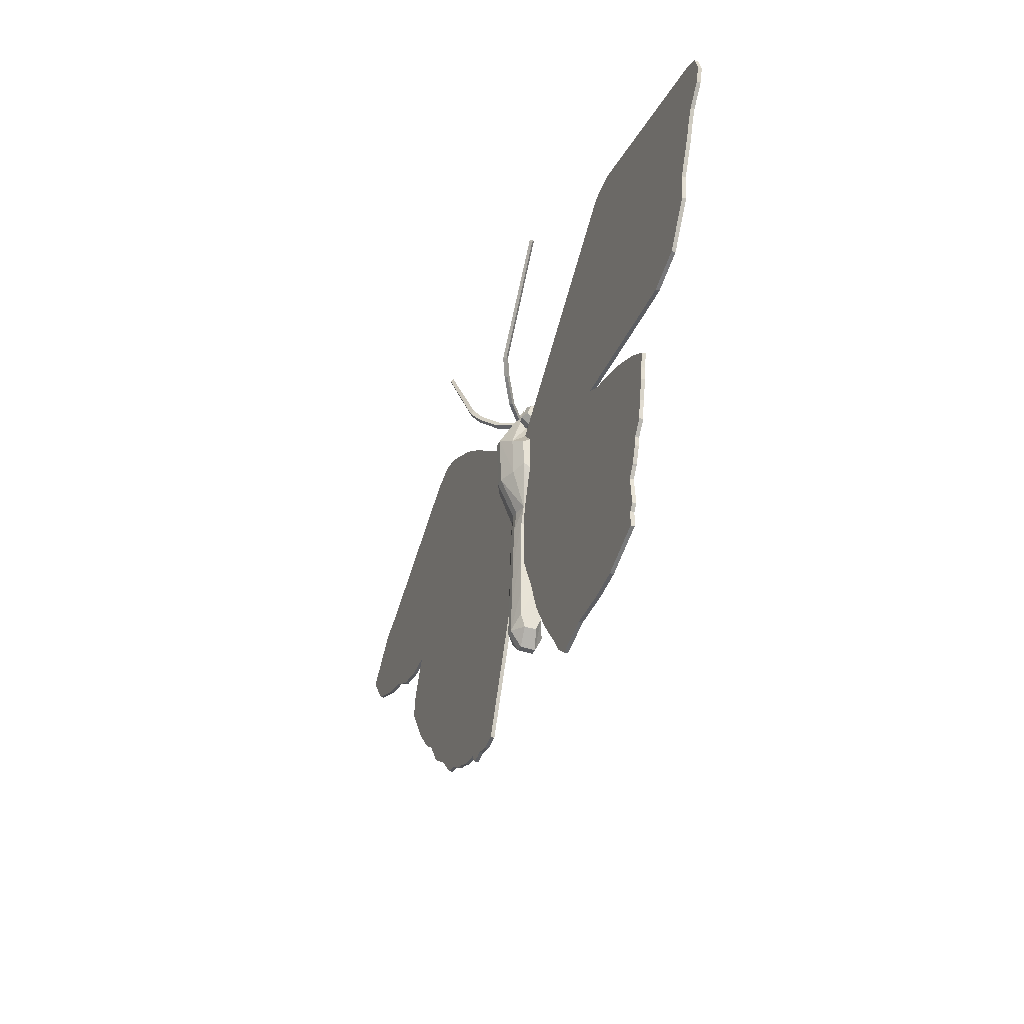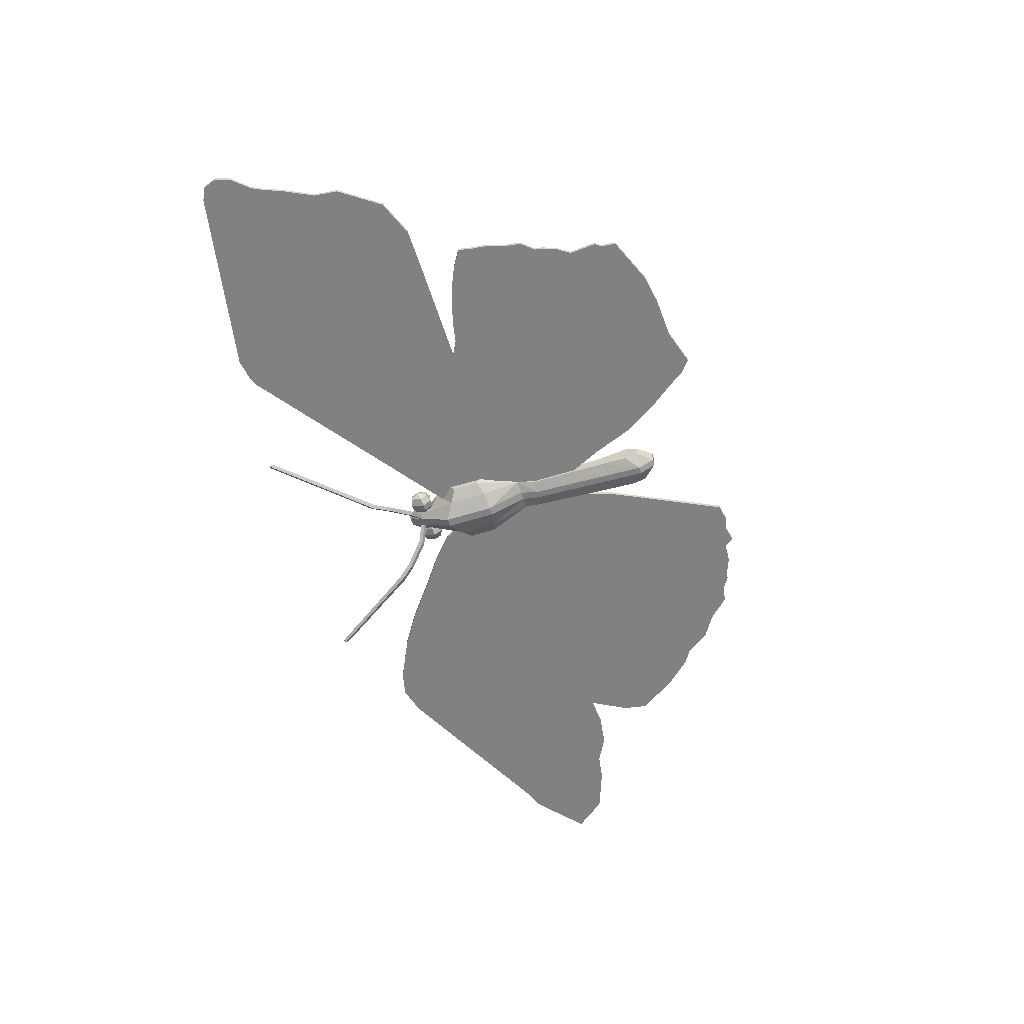
<metadata>
{"format":"obj","ext":"obj","renderer":"f3d","projection":"perspective","resolution":1024,"background":"white","views":[{"elev":-34.1,"azim":-111.0,"up":"+Y"},{"elev":-60.3,"azim":-74.2,"up":"+Z"}]}
</metadata>
<code>
o m11
v 0.5103 0.3586 0.07746
v 0.5105 0.3681 0.08077
v 0.5033 0.3689 0.08411
v 0.5031 0.3559 0.07953
v 0.496 0.3555 0.06745
v 0.4956 0.357 0.07875
v 0.4935 0.3579 0.07809
v 0.4938 0.3564 0.06788
v 0.5106 0.3741 0.06718
v 0.5104 0.3634 0.06277
v 0.5032 0.3625 0.05931
v 0.5035 0.3772 0.06538
v 0.4959 0.3688 0.08285
v 0.496 0.3767 0.07573
v 0.496 0.3762 0.06602
v 0.4938 0.3752 0.0665
v 0.4938 0.3759 0.07541
v 0.5141 0.366 0.07193
v 0.5106 0.3574 0.06834
v 0.4957 0.3629 0.06055
v 0.5035 0.3778 0.07617
v 0.4936 0.3634 0.06163
v 0.4937 0.3693 0.06406
v 0.5035 0.3542 0.06697
v 0.4618 0.3781 0.06538
v 0.4618 0.3787 0.07617
v 0.4692 0.3773 0.07573
v 0.4692 0.3768 0.06602
v 0.4507 0.3673 0.07193
v 0.4544 0.3693 0.08077
v 0.4545 0.3757 0.07501
v 0.4616 0.3698 0.08409
v 0.469 0.3693 0.08285
v 0.4615 0.3634 0.0593
v 0.4689 0.3635 0.06055
v 0.4542 0.3598 0.07744
v 0.4711 0.3639 0.06163
v 0.4714 0.3757 0.06648
v 0.4713 0.3698 0.06405
v 0.4608 0.3551 0.06697
v 0.4683 0.3561 0.06745
v 0.4538 0.3586 0.06834
v 0.4714 0.3764 0.07541
v 0.4613 0.3568 0.07951
v 0.4688 0.3576 0.07875
v 0.4543 0.3646 0.06277
v 0.4712 0.369 0.08185
v 0.5106 0.3745 0.07501
v 0.4545 0.3753 0.06718
v 0.4709 0.3584 0.07809
v 0.4706 0.3569 0.06786
v 0.4937 0.3685 0.08187
v 0.7073 0.07343 0.06705
v 0.687 0.05335 0.06705
v 0.687 0.05335 0.06315
v 0.7073 0.07343 0.06315
v 0.8142 0.1829 0.06705
v 0.7882 0.1454 0.06705
v 0.7882 0.1454 0.06315
v 0.8142 0.1829 0.06315
v 0.7305 0.08681 0.06705
v 0.7305 0.08681 0.06315
v 0.7627 0.1192 0.06705
v 0.7627 0.1192 0.06315
v 0.7494 0.1118 0.06705
v 0.7494 0.1118 0.06315
v 0.4864 0.307 0.06705
v 0.4802 0.2255 0.06705
v 0.4993 0.1801 0.06705
v 0.5121 0.349 0.06705
v 0.6707 0.05094 0.06705
v 0.5723 0.3946 0.06705
v 0.539 0.3719 0.06705
v 0.509 0.1474 0.06705
v 0.56 0.03197 0.06705
v 0.5776 0.02789 0.06705
v 0.5922 0.03045 0.06705
v 0.6135 0.03585 0.06705
v 0.6574 0.04351 0.06705
v 0.6493 0.04223 0.06705
v 0.5986 0.0285 0.06705
v 0.6066 0.02652 0.06705
v 0.6329 0.03659 0.06705
v 0.8104 0.2073 0.06705
v 0.7913 0.2454 0.06705
v 0.9067 0.2625 0.06705
v 0.9493 0.2766 0.06705
v 0.975 0.3077 0.06705
v 0.9287 0.3518 0.06705
v 0.905 0.3627 0.06705
v 0.8791 0.259 0.06705
v 0.8218 0.2423 0.06705
v 0.8526 0.2457 0.06705
v 0.7415 0.456 0.06705
v 0.7129 0.4654 0.06705
v 0.6868 0.4601 0.06705
v 0.6407 0.4398 0.06705
v 0.6058 0.4188 0.06705
v 0.6707 0.05094 0.06315
v 0.6493 0.04223 0.06315
v 0.6329 0.03659 0.06315
v 0.6135 0.03585 0.06315
v 0.6574 0.04351 0.06315
v 0.4802 0.2255 0.06315
v 0.4864 0.307 0.06315
v 0.5121 0.349 0.06315
v 0.4993 0.1801 0.06315
v 0.6066 0.02652 0.06315
v 0.5986 0.0285 0.06315
v 0.5922 0.03045 0.06315
v 0.6058 0.4188 0.06315
v 0.6407 0.4398 0.06315
v 0.6868 0.4601 0.06315
v 0.7129 0.4654 0.06315
v 0.7415 0.456 0.06315
v 0.905 0.3627 0.06315
v 0.8791 0.259 0.06315
v 0.8526 0.2457 0.06315
v 0.8218 0.2423 0.06315
v 0.7913 0.2454 0.06315
v 0.5723 0.3946 0.06315
v 0.5776 0.02789 0.06315
v 0.56 0.03197 0.06315
v 0.509 0.1474 0.06315
v 0.539 0.3719 0.06315
v 0.9287 0.3518 0.06315
v 0.975 0.3077 0.06315
v 0.9493 0.2766 0.06315
v 0.9067 0.2625 0.06315
v 0.8104 0.2073 0.06315
v 0.2099 0.0695 0.06705
v 0.209 0.08403 0.06705
v 0.209 0.08403 0.06315
v 0.2099 0.0695 0.06315
v 0.025 0.4592 0.06705
v 0.03051 0.4735 0.06705
v 0.03051 0.4735 0.06315
v 0.025 0.4592 0.06315
v 0.4812 0.3244 0.06315
v 0.4812 0.3244 0.06705
v 0.4935 0.2166 0.06705
v 0.4935 0.2166 0.06315
v 0.193 0.1543 0.06705
v 0.1823 0.1677 0.06705
v 0.1823 0.1677 0.06315
v 0.193 0.1543 0.06315
v 0.2045 0.09072 0.06705
v 0.2045 0.09072 0.06315
v 0.2074 0.118 0.06705
v 0.2074 0.118 0.06315
v 0.2626 0.4996 0.06705
v 0.2531 0.5033 0.06705
v 0.05025 0.4128 0.06705
v 0.06469 0.3766 0.06705
v 0.07049 0.3634 0.06705
v 0.2891 0.2756 0.06705
v 0.446 0.3521 0.06705
v 0.2014 0.128 0.06705
v 0.3915 0.05284 0.06705
v 0.4654 0.1817 0.06705
v 0.04368 0.4793 0.06705
v 0.02914 0.4445 0.06705
v 0.0444 0.426 0.06705
v 0.2323 0.5075 0.06705
v 0.2573 0.04788 0.06705
v 0.2877 0.04161 0.06705
v 0.3295 0.03798 0.06705
v 0.2742 0.2682 0.06705
v 0.4494 0.1502 0.06705
v 0.05589 0.3964 0.06705
v 0.1734 0.2197 0.06705
v 0.1745 0.2067 0.06705
v 0.18 0.1871 0.06705
v 0.4018 0.06524 0.06705
v 0.4139 0.08082 0.06705
v 0.433 0.1106 0.06705
v 0.1942 0.1461 0.06705
v 0.1999 0.1297 0.06705
v 0.07258 0.3391 0.06705
v 0.09965 0.2975 0.06705
v 0.136 0.2812 0.06705
v 0.1699 0.2796 0.06705
v 0.2514 0.2645 0.06705
v 0.2236 0.2577 0.06705
v 0.2072 0.252 0.06705
v 0.1892 0.2448 0.06705
v 0.1709 0.2343 0.06705
v 0.366 0.025 0.06705
v 0.3794 0.03562 0.06705
v 0.05589 0.3964 0.06315
v 0.05025 0.4128 0.06315
v 0.06469 0.3766 0.06315
v 0.2531 0.5033 0.06315
v 0.0444 0.426 0.06315
v 0.2323 0.5075 0.06315
v 0.4494 0.1502 0.06315
v 0.433 0.1106 0.06315
v 0.4139 0.08082 0.06315
v 0.4018 0.06524 0.06315
v 0.3915 0.05284 0.06315
v 0.18 0.1871 0.06315
v 0.1745 0.2067 0.06315
v 0.1734 0.2197 0.06315
v 0.2742 0.2682 0.06315
v 0.1699 0.2796 0.06315
v 0.136 0.2812 0.06315
v 0.09965 0.2975 0.06315
v 0.07258 0.3391 0.06315
v 0.07049 0.3634 0.06315
v 0.2891 0.2756 0.06315
v 0.2014 0.128 0.06315
v 0.02914 0.4445 0.06315
v 0.04368 0.4793 0.06315
v 0.1709 0.2343 0.06315
v 0.1892 0.2448 0.06315
v 0.2072 0.252 0.06315
v 0.2236 0.2577 0.06315
v 0.2514 0.2645 0.06315
v 0.4654 0.1817 0.06315
v 0.446 0.3521 0.06315
v 0.2626 0.4996 0.06315
v 0.1999 0.1297 0.06315
v 0.1942 0.1461 0.06315
v 0.2877 0.04161 0.06315
v 0.3295 0.03798 0.06315
v 0.2573 0.04788 0.06315
v 0.366 0.025 0.06315
v 0.3794 0.03562 0.06315
v 0.4481 0.2944 0.05629
v 0.4487 0.3217 0.0558
v 0.4609 0.3288 0.04843
v 0.46 0.2889 0.04915
v 0.4614 0.3477 0.07571
v 0.4783 0.1088 0.05341
v 0.4647 0.1217 0.05888
v 0.4652 0.1495 0.05937
v 0.4785 0.1442 0.05451
v 0.463 0.2483 0.07058
v 0.4479 0.2833 0.07444
v 0.4631 0.2499 0.06163
v 0.4479 0.2862 0.08139
v 0.4597 0.2727 0.07563
v 0.4598 0.2769 0.08578
v 0.4675 0.2318 0.07138
v 0.4675 0.2321 0.06087
v 0.4664 0.1908 0.06013
v 0.4662 0.1915 0.07216
v 0.4781 0.3644 0.0783
v 0.4783 0.3746 0.08504
v 0.4765 0.2871 0.04168
v 0.4757 0.2494 0.05853
v 0.4862 0.2283 0.07689
v 0.479 0.2285 0.07689
v 0.4788 0.1858 0.07839
v 0.486 0.1855 0.07841
v 0.4984 0.1896 0.06013
v 0.486 0.1868 0.05586
v 0.4862 0.2296 0.05719
v 0.4977 0.231 0.06087
v 0.476 0.2665 0.0794
v 0.4763 0.2774 0.08804
v 0.4646 0.1072 0.07467
v 0.4646 0.1078 0.06292
v 0.4782 0.09247 0.06384
v 0.4782 0.09173 0.07909
v 0.4649 0.1511 0.07296
v 0.4775 0.3379 0.04064
v 0.4778 0.3499 0.08211
v 0.4992 0.1482 0.05937
v 0.4858 0.1439 0.05451
v 0.4785 0.143 0.07991
v 0.4857 0.1428 0.07991
v 0.4785 0.3868 0.07716
v 0.4785 0.3851 0.06794
v 0.4783 0.3744 0.06196
v 0.4748 0.3727 0.06332
v 0.4986 0.1903 0.07218
v 0.4995 0.1499 0.07296
v 0.4612 0.3793 0.05073
v 0.4599 0.3765 0.04818
v 0.4747 0.3691 0.06171
v 0.3479 0.5079 0.0285
v 0.3471 0.5063 0.02703
v 0.3475 0.505 0.02724
v 0.3487 0.5073 0.02948
v 0.4756 0.2476 0.07539
v 0.4842 0.2474 0.07539
v 0.4846 0.2663 0.0794
v 0.5322 0.4135 0.0307
v 0.5339 0.4104 0.02719
v 0.5225 0.3959 0.0329
v 0.521 0.3991 0.0364
v 0.5023 0.328 0.04843
v 0.514 0.3126 0.08863
v 0.5144 0.3333 0.0745
v 0.5026 0.3468 0.07571
v 0.502 0.3166 0.09635
v 0.5249 0.394 0.03547
v 0.5238 0.3968 0.03805
v 0.5041 0.3783 0.05073
v 0.5053 0.3755 0.0482
v 0.4783 0.1058 0.08631
v 0.4855 0.09146 0.07909
v 0.4855 0.1056 0.08631
v 0.487 0.3866 0.07716
v 0.487 0.3849 0.06794
v 0.4437 0.3976 0.0329
v 0.4453 0.4007 0.0364
v 0.465 0.3807 0.04949
v 0.4634 0.3776 0.046
v 0.4607 0.3175 0.09635
v 0.4772 0.3214 0.1009
v 0.4347 0.4156 0.03068
v 0.4316 0.4135 0.03232
v 0.4424 0.3985 0.03803
v 0.4782 0.3702 0.0595
v 0.4868 0.3742 0.06196
v 0.4867 0.37 0.05952
v 0.5989 0.5017 0.02819
v 0.5973 0.5029 0.02734
v 0.5958 0.503 0.02779
v 0.5982 0.5013 0.02907
v 0.5004 0.38 0.04951
v 0.4903 0.3723 0.06332
v 0.5014 0.2881 0.04915
v 0.5136 0.293 0.05631
v 0.4967 0.2492 0.06163
v 0.5365 0.4086 0.02977
v 0.5352 0.4113 0.03233
v 0.4855 0.0922 0.06384
v 0.3514 0.5091 0.02806
v 0.3486 0.5073 0.02557
v 0.3497 0.509 0.02756
v 0.3498 0.5065 0.025
v 0.4857 0.3212 0.101
v 0.4863 0.3498 0.08211
v 0.5018 0.3768 0.046
v 0.5133 0.2819 0.07446
v 0.4967 0.2476 0.07058
v 0.5141 0.3203 0.05582
v 0.4866 0.3642 0.0783
v 0.4868 0.3744 0.08504
v 0.4412 0.3957 0.03547
v 0.4302 0.4108 0.02975
v 0.4328 0.4125 0.02719
v 0.4861 0.3377 0.04064
v 0.485 0.287 0.04168
v 0.5982 0.5013 0.02553
v 0.5995 0.5003 0.02686
v 0.5992 0.4991 0.02705
v 0.5972 0.5006 0.02504
v 0.4902 0.3688 0.06171
v 0.4993 0.1204 0.05888
v 0.4856 0.1086 0.05341
v 0.4842 0.2492 0.05853
v 0.4992 0.1066 0.06292
v 0.4993 0.1181 0.08023
v 0.4992 0.1059 0.07467
v 0.4978 0.2307 0.07138
v 0.5012 0.276 0.0858
v 0.4848 0.2772 0.08804
v 0.5011 0.2718 0.07565
v 0.5134 0.2848 0.08141
v 0.4647 0.1194 0.08021
v 0.479 0.2299 0.05719
v 0.4788 0.187 0.05586
v 0.4485 0.314 0.08861
v 0.449 0.3346 0.0745
f 1 2 3
f 5 6 7
f 9 10 11
f 4 3 13
f 14 15 16
f 18 1 19
f 12 11 20
f 21 12 15
f 18 2 1
f 15 20 22
f 24 4 6
f 25 26 27
f 29 30 31
f 26 32 33
f 34 25 28
f 29 36 30
f 37 35 28
f 40 34 35
f 29 42 36
f 28 27 43
f 44 40 41
f 29 46 42
f 27 33 47
f 18 9 48
f 29 31 49
f 32 44 45
f 29 49 46
f 33 45 50
f 42 46 34
f 46 49 25
f 45 41 51
f 36 42 40
f 49 31 26
f 41 35 37
f 30 36 44
f 31 30 32
f 18 10 9
f 6 13 52
f 19 1 4
f 2 48 21
f 20 5 8
f 48 9 12
f 10 19 24
f 13 14 17
f 18 19 10
f 11 24 5
f 3 21 14
f 18 48 2
f 53 54 55
f 57 58 59
f 61 53 56
f 58 63 64
f 63 65 66
f 65 61 62
f 67 68 69
f 54 53 71
f 53 61 65
f 79 71 80
f 81 82 78
f 83 80 71
f 65 63 58
f 86 87 88
f 92 93 91
f 99 100 101
f 103 100 99
f 104 105 106
f 108 109 110
f 111 112 113
f 110 122 123
f 126 127 128
f 130 60 59
f 55 99 56
f 94 90 116
f 72 98 111
f 75 74 124
f 90 89 126
f 73 72 121
f 95 94 115
f 98 97 112
f 74 69 107
f 105 67 70
f 68 104 107
f 97 96 113
f 96 95 114
f 89 88 127
f 70 73 125
f 104 68 67
f 54 71 99
f 71 79 103
f 83 78 102
f 80 83 101
f 79 80 100
f 91 93 118
f 86 91 117
f 87 86 129
f 93 92 119
f 92 85 120
f 82 81 109
f 76 75 123
f 77 76 122
f 81 77 110
f 78 82 108
f 88 87 128
f 84 57 60
f 85 84 130
f 131 132 133
f 135 136 137
f 139 140 141
f 143 144 145
f 132 147 148
f 147 149 150
f 151 152 153
f 143 158 149
f 141 140 157
f 161 136 135
f 149 132 131
f 168 169 160
f 170 154 153
f 147 132 149
f 171 172 173
f 177 178 158
f 179 180 181
f 183 184 185
f 164 163 153
f 173 144 143
f 188 189 159
f 190 191 192
f 193 191 194
f 196 197 198
f 205 206 207
f 211 146 200
f 212 138 137
f 214 215 216
f 139 142 219
f 209 192 191
f 145 201 200
f 219 196 204
f 222 223 146
f 179 155 209
f 153 163 194
f 162 135 138
f 155 154 192
f 170 153 191
f 180 179 208
f 163 162 212
f 154 170 190
f 182 181 206
f 181 180 207
f 156 182 205
f 183 168 204
f 186 185 216
f 168 156 210
f 184 183 218
f 187 186 215
f 185 184 217
f 149 158 211
f 177 143 146
f 158 178 222
f 178 177 223
f 167 166 224
f 165 131 134
f 188 167 225
f 166 165 226
f 169 176 197
f 159 189 228
f 174 159 200
f 176 175 198
f 160 169 196
f 142 141 160
f 189 188 227
f 175 174 199
f 164 152 193
f 140 139 220
f 152 151 221
f 161 164 195
f 151 157 220
f 136 161 213
f 148 150 133
f 228 227 225
f 225 224 226
f 172 171 203
f 173 172 202
f 171 187 214
f 144 173 201
f 229 230 231
f 233 50 51
f 231 233 51
f 234 235 236
f 238 239 229
f 241 239 242
f 232 240 229
f 244 245 246
f 47 248 249
f 240 232 250
f 252 253 254
f 256 257 258
f 243 260 261
f 262 263 264
f 247 246 236
f 253 244 247
f 232 231 267
f 50 233 268
f 257 256 269
f 255 254 271
f 38 43 273
f 43 47 249
f 274 275 276
f 277 255 272
f 279 280 281
f 282 283 284
f 260 286 287
f 289 290 291
f 293 22 8
f 294 295 296
f 298 299 300
f 302 265 303
f 274 273 305
f 307 308 309
f 311 243 261
f 313 314 315
f 316 275 317
f 319 320 321
f 300 323 317
f 325 326 327
f 8 296 293
f 328 329 299
f 265 264 330
f 331 285 314
f 39 38 276
f 310 309 275
f 332 333 331
f 268 312 335
f 291 298 301
f 338 339 327
f 340 326 325
f 292 291 337
f 248 268 336
f 249 248 341
f 315 343 280
f 244 253 286
f 344 345 307
f 250 267 346
f 348 349 350
f 337 301 352
f 353 354 270
f 22 352 324
f 351 350 328
f 234 237 270
f 284 334 345
f 281 37 39
f 259 258 355
f 356 330 354
f 357 358 356
f 358 357 304
f 293 325 347
f 52 17 305
f 356 358 303
f 354 353 356
f 52 342 341
f 252 359 339
f 317 306 16
f 7 341 336
f 357 278 272
f 355 347 325
f 341 7 52
f 360 361 288
f 359 259 327
f 296 7 336
f 339 362 288
f 352 22 293
f 297 296 336
f 288 362 360
f 17 16 306
f 360 297 335
f 308 315 279
f 273 249 342
f 271 302 304
f 299 292 323
f 338 363 360
f 363 294 297
f 329 289 292
f 261 260 288
f 333 282 285
f 309 279 276
f 364 262 265
f 334 331 313
f 258 365 251
f 350 322 329
f 349 348 320
f 326 340 295
f 23 324 16
f 322 321 289
f 251 250 347
f 314 344 343
f 266 364 302
f 343 307 310
f 275 274 306
f 320 348 351
f 323 337 318
f 295 340 293
f 362 339 338
f 290 328 298
f 253 252 287
f 283 332 334
f 280 310 316
f 332 283 282
f 285 284 344
f 264 234 354
f 321 351 290
f 335 312 261
f 296 8 7
f 301 300 324
f 349 319 322
f 267 316 318
f 345 313 308
f 242 238 286
f 366 257 270
f 233 311 312
f 263 235 234
f 246 366 237
f 259 359 277
f 263 234 264
f 47 50 248
f 245 365 366
f 254 247 266
f 245 244 238
f 235 263 262
f 231 37 281
f 256 277 278
f 365 258 257
f 243 242 260
f 240 251 365
f 359 252 255
f 242 239 238
f 367 368 230
f 367 241 243
f 368 367 311
f 230 368 233
f 37 231 51
f 1 3 4
f 5 7 8
f 9 11 12
f 4 13 6
f 14 16 17
f 12 20 15
f 21 15 14
f 15 22 23
f 15 23 16
f 24 6 5
f 25 27 28
f 26 33 27
f 34 28 35
f 37 28 38
f 37 38 39
f 40 35 41
f 28 43 38
f 44 41 45
f 27 47 43
f 32 45 33
f 33 50 47
f 42 34 40
f 46 25 34
f 45 51 50
f 36 40 44
f 49 26 25
f 41 37 51
f 30 44 32
f 31 32 26
f 6 52 7
f 19 4 24
f 2 21 3
f 20 8 22
f 48 12 21
f 10 24 11
f 13 17 52
f 11 5 20
f 3 14 13
f 53 55 56
f 57 59 60
f 61 56 62
f 58 64 59
f 63 66 64
f 65 62 66
f 67 69 70
f 53 65 72
f 53 72 73
f 53 73 70
f 53 70 69
f 53 69 74
f 53 74 75
f 53 75 76
f 53 76 77
f 53 77 78
f 81 78 77
f 83 71 53
f 83 53 78
f 65 58 57
f 65 57 84
f 65 84 85
f 65 85 72
f 86 88 89
f 86 89 90
f 86 90 91
f 92 91 90
f 92 90 94
f 92 94 95
f 92 95 96
f 92 96 97
f 92 97 98
f 92 98 72
f 92 72 85
f 99 101 102
f 99 102 56
f 104 106 107
f 108 110 102
f 111 113 114
f 111 114 115
f 111 115 116
f 111 116 117
f 111 117 118
f 111 118 119
f 111 119 120
f 111 120 121
f 110 123 124
f 110 124 107
f 110 107 106
f 110 106 125
f 110 125 121
f 110 121 66
f 110 66 62
f 110 62 56
f 110 56 102
f 126 128 129
f 126 129 117
f 126 117 116
f 130 59 64
f 130 64 66
f 130 66 121
f 130 121 120
f 94 116 115
f 72 111 121
f 75 124 123
f 90 126 116
f 73 121 125
f 95 115 114
f 98 112 111
f 74 107 124
f 105 70 106
f 68 107 69
f 97 113 112
f 96 114 113
f 89 127 126
f 70 125 106
f 104 67 105
f 54 99 55
f 71 103 99
f 83 102 101
f 80 101 100
f 79 100 103
f 91 118 117
f 86 117 129
f 87 129 128
f 93 119 118
f 92 120 119
f 82 109 108
f 76 123 122
f 77 122 110
f 81 110 109
f 78 108 102
f 88 128 127
f 84 60 130
f 85 130 120
f 131 133 134
f 135 137 138
f 139 141 142
f 143 145 146
f 132 148 133
f 147 150 148
f 151 153 154
f 151 154 155
f 151 155 156
f 151 156 157
f 143 149 159
f 141 157 160
f 161 135 162
f 161 162 163
f 161 163 164
f 149 131 165
f 149 165 166
f 149 166 167
f 149 167 159
f 168 160 157
f 168 157 156
f 171 173 159
f 171 159 174
f 171 174 175
f 171 175 176
f 171 176 169
f 171 169 168
f 177 158 143
f 179 181 182
f 179 182 156
f 179 156 155
f 183 185 186
f 183 186 187
f 183 187 171
f 183 171 168
f 164 153 152
f 173 143 159
f 188 159 167
f 193 194 195
f 196 198 199
f 196 199 200
f 196 200 201
f 196 201 202
f 196 202 203
f 196 203 204
f 205 207 208
f 205 208 209
f 205 209 210
f 211 200 150
f 212 137 213
f 212 213 195
f 212 195 194
f 214 216 217
f 214 217 218
f 214 218 204
f 214 204 203
f 139 219 220
f 209 191 193
f 209 193 221
f 209 221 220
f 209 220 210
f 145 200 146
f 219 204 210
f 219 210 220
f 222 146 211
f 179 209 208
f 153 194 191
f 162 138 212
f 155 192 209
f 170 191 190
f 180 208 207
f 163 212 194
f 154 190 192
f 182 206 205
f 181 207 206
f 156 205 210
f 183 204 218
f 186 216 215
f 168 210 204
f 184 218 217
f 187 215 214
f 185 217 216
f 149 211 150
f 177 146 223
f 158 222 211
f 178 223 222
f 167 224 225
f 165 134 226
f 188 225 227
f 166 226 224
f 169 197 196
f 159 228 200
f 174 200 199
f 176 198 197
f 160 196 219
f 142 160 219
f 189 227 228
f 175 199 198
f 164 193 195
f 140 220 157
f 152 221 193
f 161 195 213
f 151 220 221
f 136 213 137
f 228 225 200
f 225 226 134
f 225 134 133
f 225 133 150
f 225 150 200
f 172 203 202
f 173 202 201
f 171 214 203
f 144 201 145
f 229 231 232
f 234 236 237
f 238 229 240
f 241 242 243
f 244 246 247
f 240 250 251
f 252 254 255
f 256 258 259
f 262 264 265
f 247 236 266
f 253 247 254
f 232 267 250
f 50 268 248
f 257 269 270
f 255 271 272
f 38 273 274
f 43 249 273
f 274 276 38
f 277 272 278
f 279 281 276
f 282 284 285
f 260 287 288
f 289 291 292
f 294 296 297
f 298 300 301
f 302 303 304
f 274 305 306
f 307 309 310
f 311 261 312
f 313 315 308
f 316 317 318
f 319 321 322
f 300 317 324
f 328 299 298
f 265 330 303
f 331 314 313
f 310 275 316
f 332 331 334
f 268 335 336
f 291 301 337
f 338 327 326
f 340 325 293
f 292 337 323
f 248 336 341
f 249 341 342
f 315 280 279
f 244 286 238
f 344 307 343
f 250 346 347
f 348 350 351
f 337 352 318
f 353 270 269
f 22 324 23
f 351 328 290
f 234 270 354
f 284 345 344
f 281 39 276
f 259 355 327
f 357 356 353
f 357 353 269
f 357 269 278
f 358 304 303
f 293 347 346
f 52 305 342
f 356 303 330
f 252 339 287
f 317 16 324
f 357 272 304
f 355 325 327
f 359 327 339
f 339 288 287
f 352 293 346
f 352 346 318
f 297 336 335
f 17 306 305
f 360 335 361
f 308 279 309
f 273 342 305
f 271 304 272
f 299 323 300
f 338 360 362
f 363 297 360
f 329 292 299
f 261 288 361
f 333 285 331
f 309 276 275
f 364 265 302
f 334 313 345
f 258 251 355
f 350 329 328
f 349 320 319
f 326 295 294
f 326 294 363
f 326 363 338
f 322 289 329
f 251 347 355
f 314 343 315
f 266 302 271
f 343 310 280
f 275 306 317
f 320 351 321
f 323 318 317
f 295 293 296
f 290 298 291
f 253 287 286
f 283 334 284
f 280 316 281
f 332 282 333
f 285 344 314
f 264 354 330
f 321 290 289
f 335 261 361
f 301 324 352
f 349 322 350
f 267 318 346
f 345 308 307
f 242 286 260
f 366 270 237
f 233 312 268
f 246 237 236
f 259 277 256
f 245 366 246
f 254 266 271
f 245 238 240
f 235 262 364
f 235 364 266
f 235 266 236
f 231 281 316
f 231 316 267
f 256 278 269
f 365 257 366
f 240 365 245
f 359 255 277
f 367 230 229
f 367 229 239
f 367 239 241
f 367 243 311
f 368 311 233
f 230 233 231

</code>
